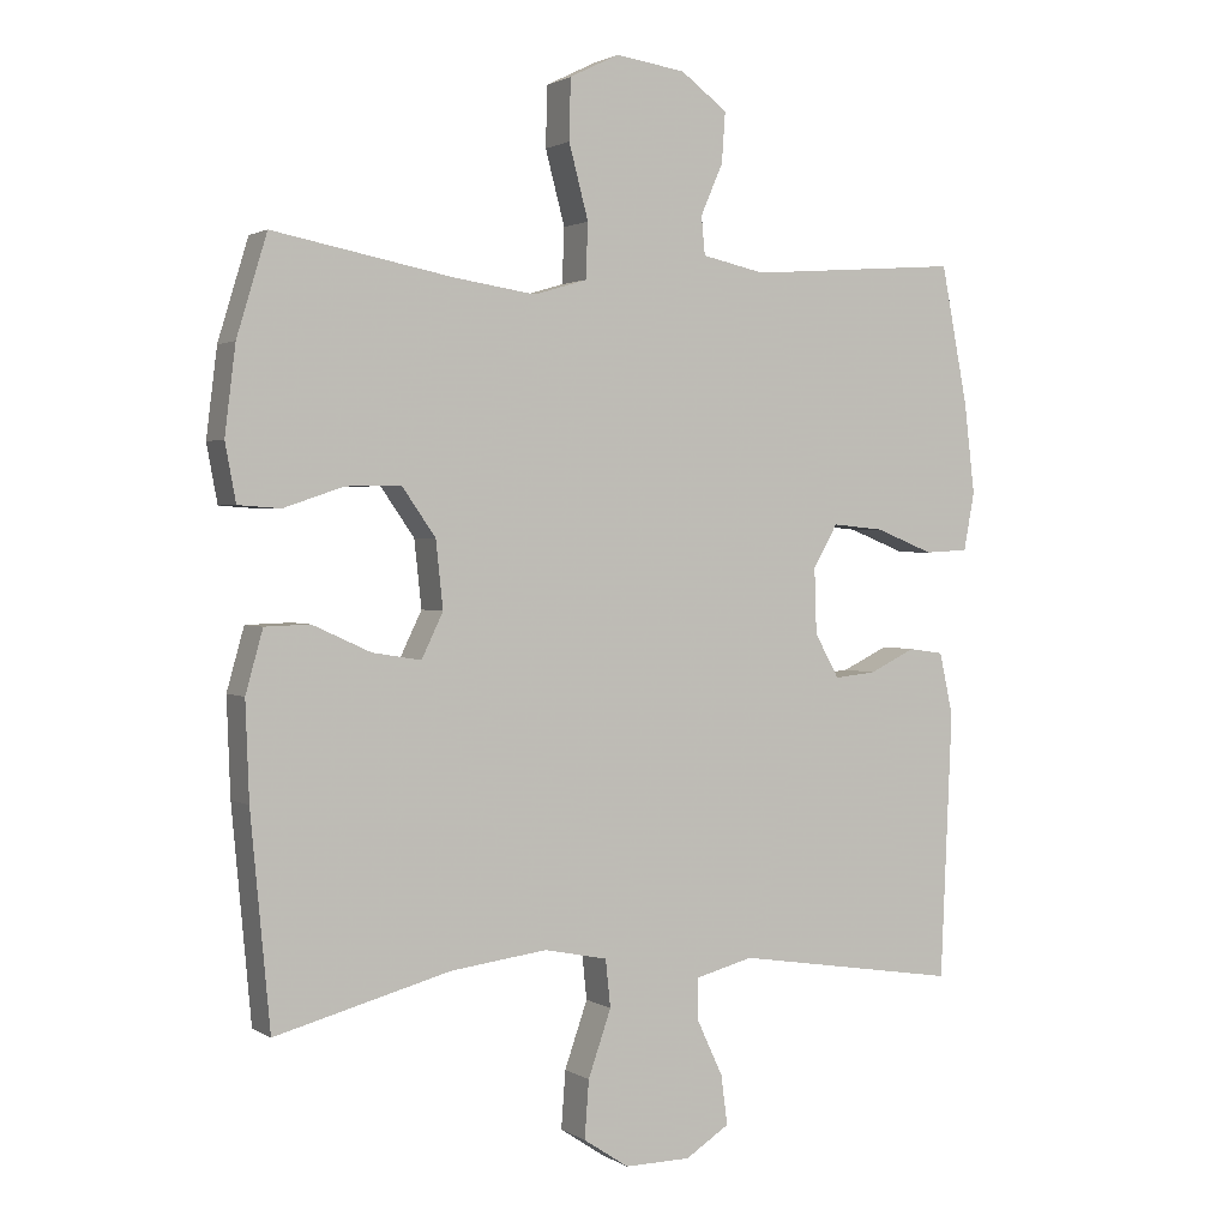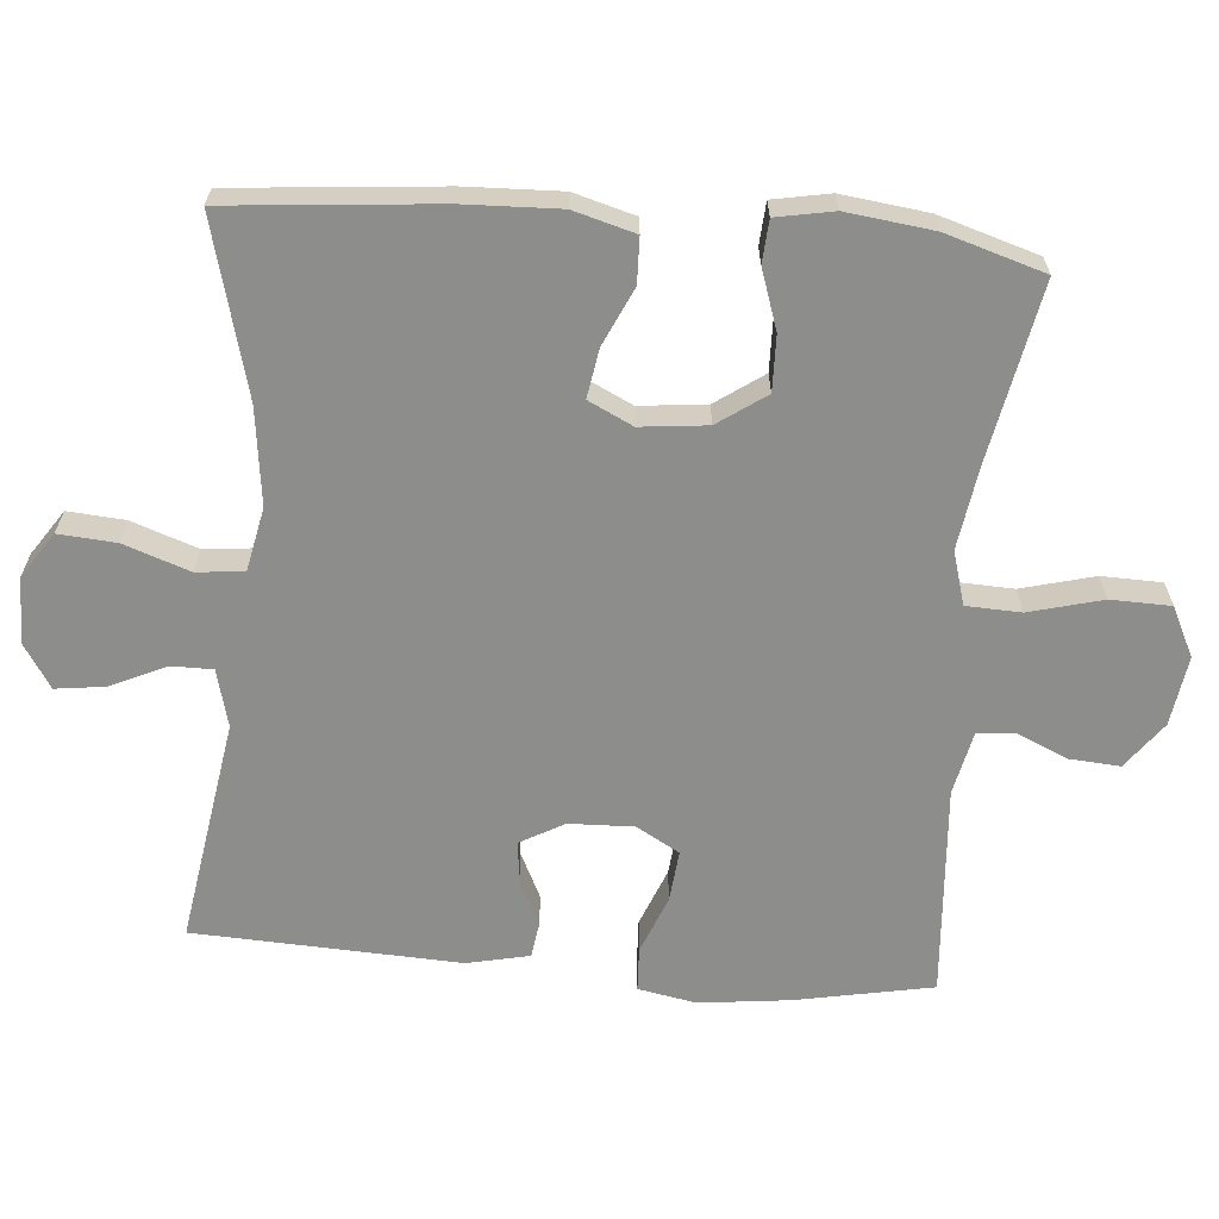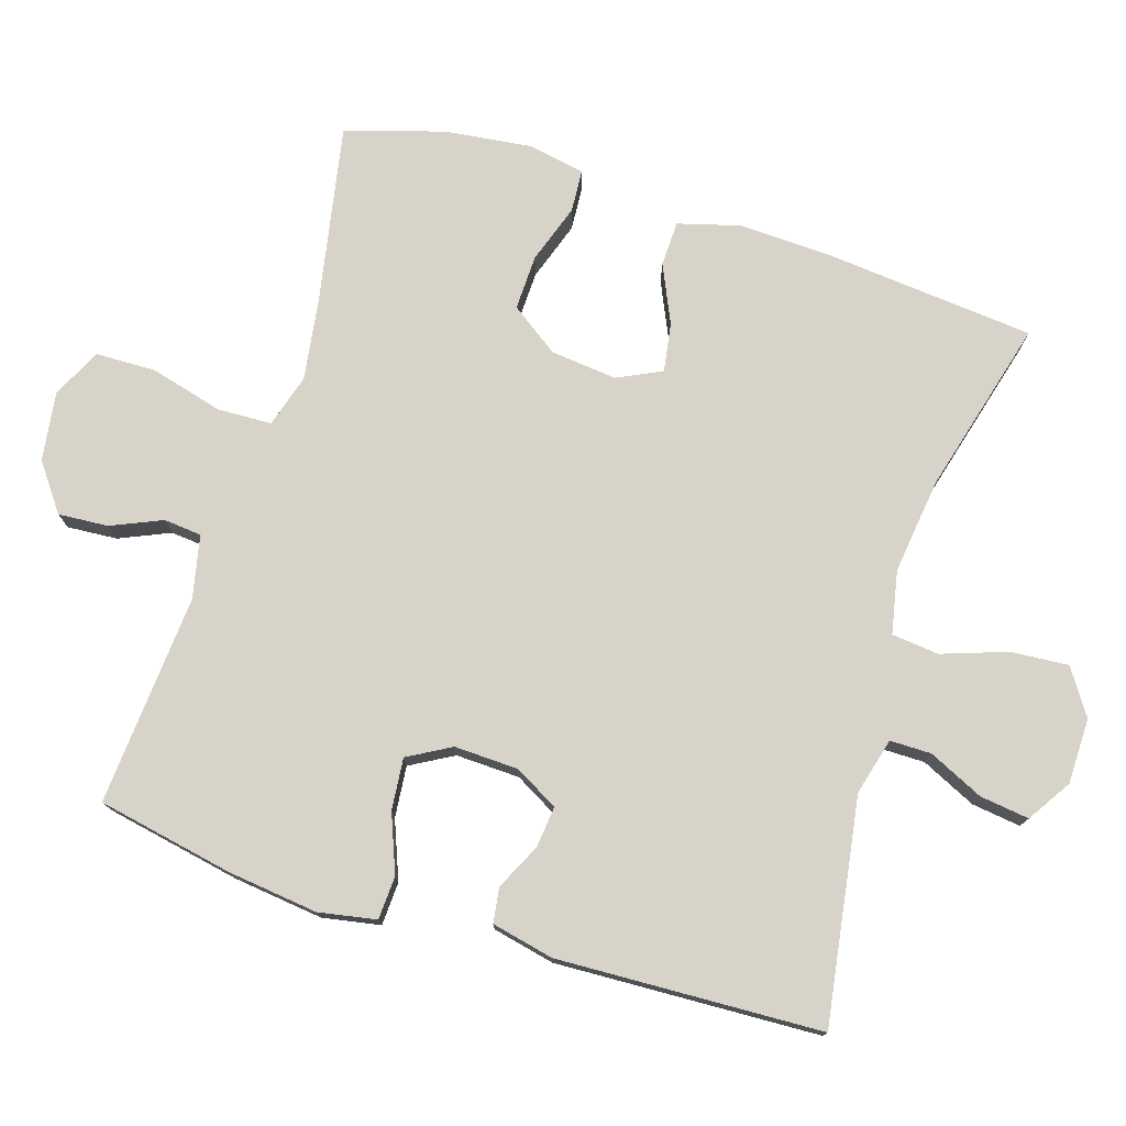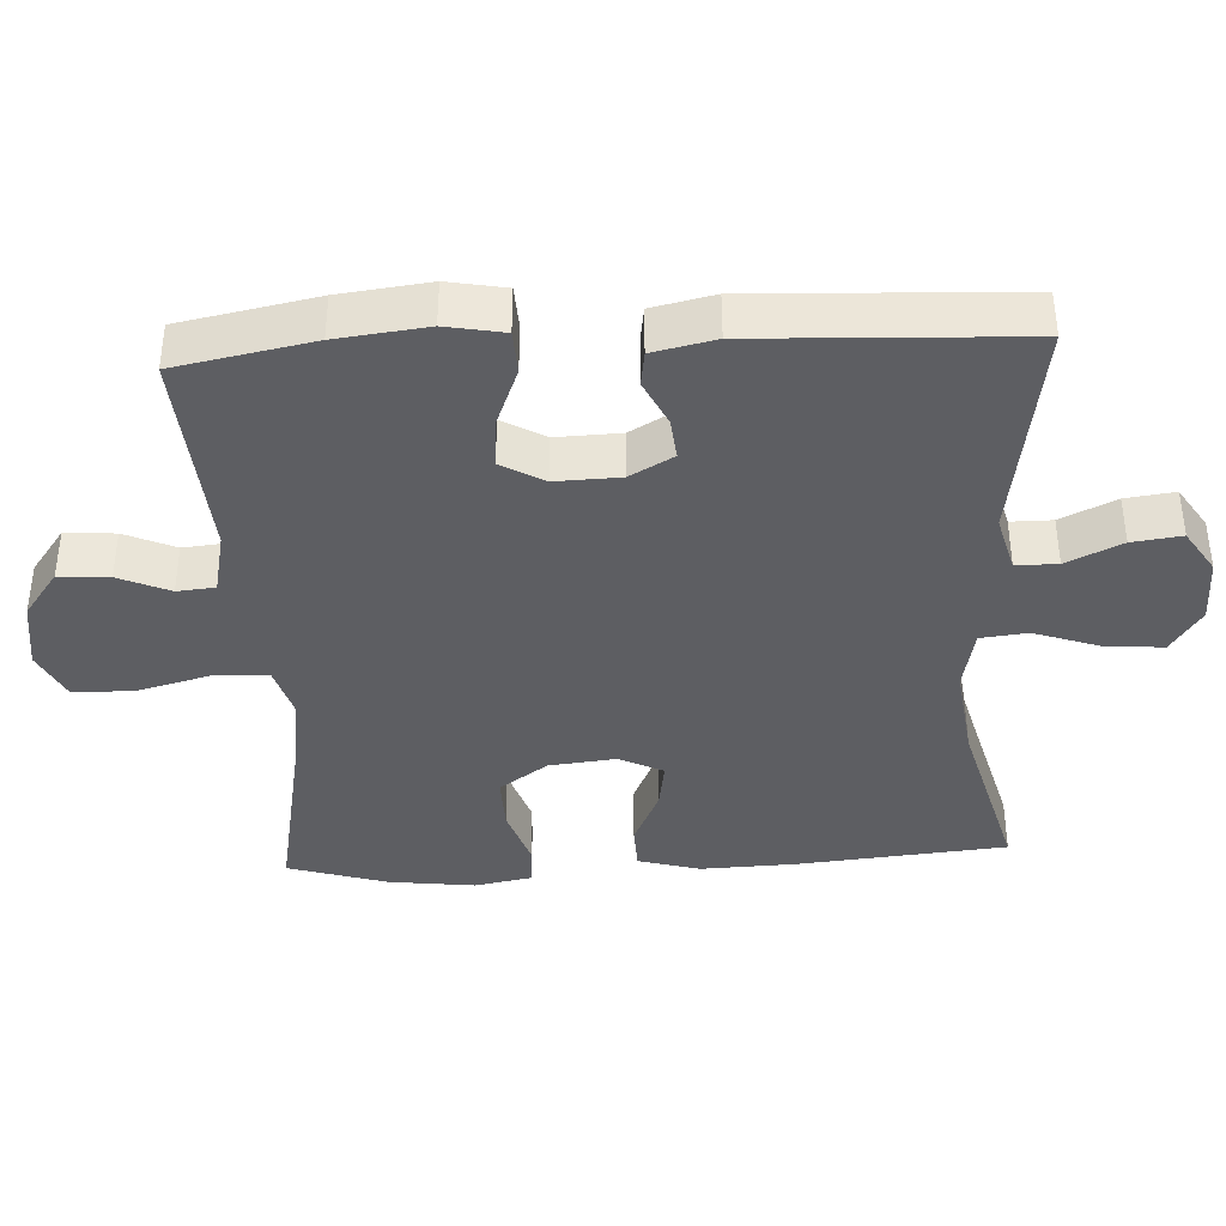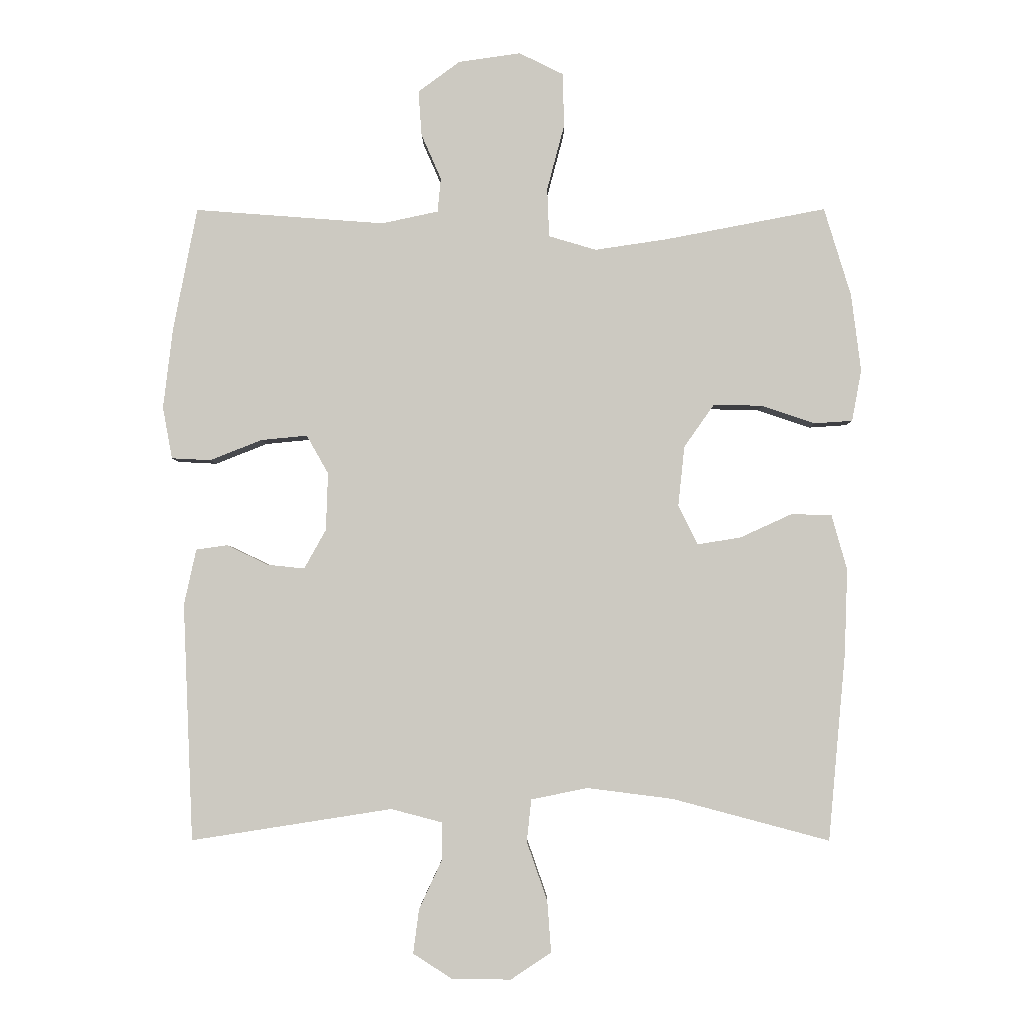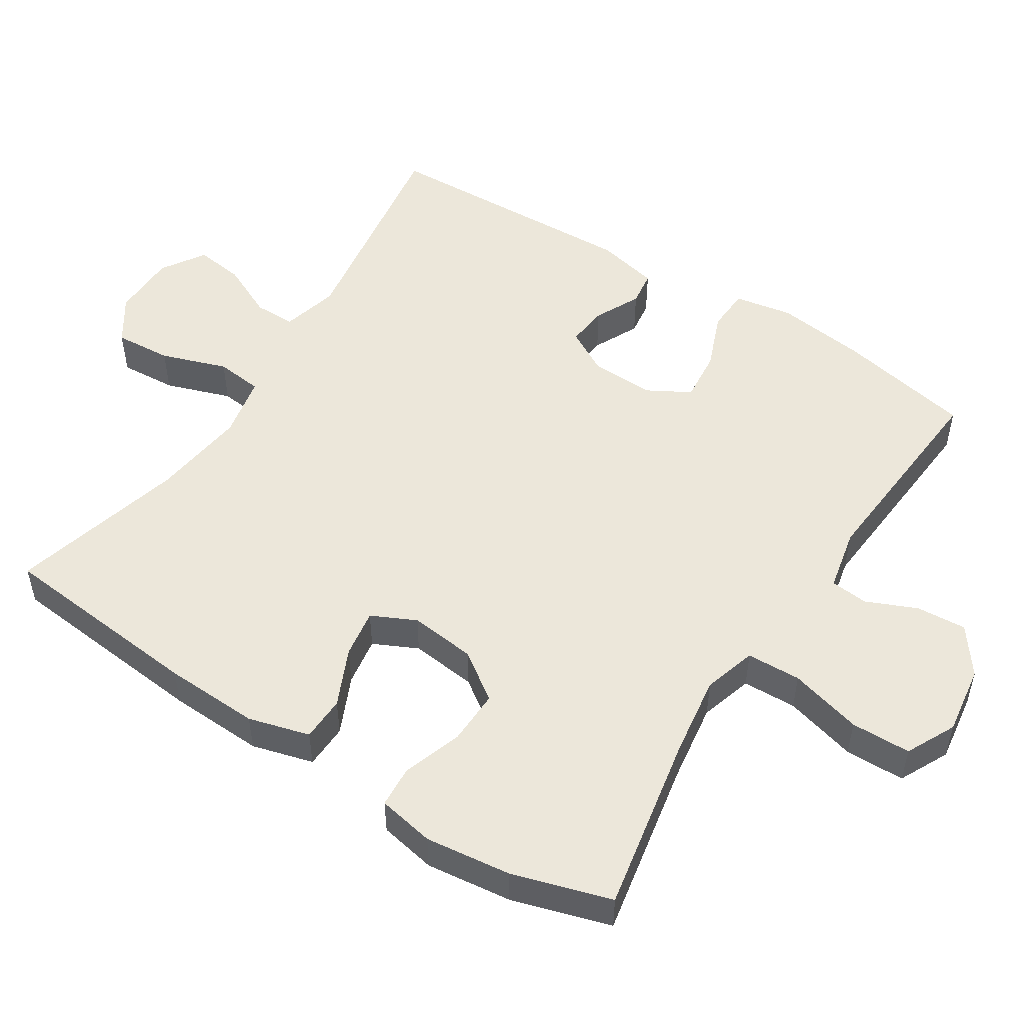
<metadata>
{"format":"obj","ext":"obj","renderer":"f3d","projection":"perspective","resolution":1024,"background":"white","views":[{"elev":1.8,"azim":-27.3,"up":"+Z"},{"elev":-64.5,"azim":-94.9,"up":"+Y"},{"elev":76.3,"azim":107.5,"up":"+Y"},{"elev":-38.9,"azim":93.0,"up":"+Y"},{"elev":-3.4,"azim":-179.6,"up":"+Z"},{"elev":51.5,"azim":-57.2,"up":"+Y"}]}
</metadata>
<code>
v -0.5 0.07 0.5
v -0.25 0.07 0.452
v -0.136 0.07 0.435
v -0.062 0.07 0.457
v -0.059 0.07 0.533
v -0.086 0.07 0.635
v -0.084 0.07 0.719
v -0.015 0.07 0.753
v 0.082 0.07 0.739
v 0.147 0.07 0.691
v 0.142 0.07 0.621
v 0.111 0.07 0.55
v 0.116 0.07 0.497
v 0.204 0.07 0.478
v 0.5 0.07 0.5
v 0.537 0.07 0.309
v 0.552 0.07 0.183
v 0.537 0.07 0.102
v 0.476 0.07 0.099
v 0.395 0.07 0.131
v 0.323 0.07 0.138
v 0.289 0.07 0.078
v 0.292 0.07 -0.012
v 0.326 0.07 -0.073
v 0.384 0.07 -0.067
v 0.448 0.07 -0.036
v 0.497 0.07 -0.043
v 0.516 0.07 -0.13
v 0.5 0.07 -0.5
v 0.187 0.07 -0.451
v 0.107 0.07 -0.472
v 0.107 0.07 -0.53
v 0.143 0.07 -0.607
v 0.152 0.07 -0.676
v 0.091 0.07 -0.715
v -0.001 0.07 -0.716
v -0.064 0.07 -0.674
v -0.058 0.07 -0.594
v -0.026 0.07 -0.502
v -0.033 0.07 -0.436
v -0.121 0.07 -0.418
v -0.255 0.07 -0.435
v -0.5 0.07 -0.5
v -0.527 0.07 -0.209
v -0.532 0.07 -0.075
v -0.508 0.07 0.011
v -0.445 0.07 0.013
v -0.364 0.07 -0.024
v -0.296 0.07 -0.035
v -0.266 0.07 0.027
v -0.276 0.07 0.12
v -0.323 0.07 0.187
v -0.4 0.07 0.185
v -0.483 0.07 0.157
v -0.542 0.07 0.161
v -0.557 0.07 0.241
v -0.542 0.07 0.362
v -0.5 0 0.5
v -0.25 0 0.452
v -0.136 0 0.435
v -0.062 0 0.457
v -0.059 0 0.533
v -0.086 0 0.635
v -0.084 0 0.719
v -0.015 0 0.753
v 0.082 0 0.739
v 0.147 0 0.691
v 0.142 0 0.621
v 0.111 0 0.55
v 0.116 0 0.497
v 0.204 0 0.478
v 0.5 0 0.5
v 0.537 0 0.309
v 0.552 0 0.183
v 0.537 0 0.102
v 0.476 0 0.099
v 0.395 0 0.131
v 0.323 0 0.138
v 0.289 0 0.078
v 0.292 0 -0.012
v 0.326 0 -0.073
v 0.384 0 -0.067
v 0.448 0 -0.036
v 0.497 0 -0.043
v 0.516 0 -0.13
v 0.5 0 -0.5
v 0.187 0 -0.451
v 0.107 0 -0.472
v 0.107 0 -0.53
v 0.143 0 -0.607
v 0.152 0 -0.676
v 0.091 0 -0.715
v -0.001 0 -0.716
v -0.064 0 -0.674
v -0.058 0 -0.594
v -0.026 0 -0.502
v -0.033 0 -0.436
v -0.121 0 -0.418
v -0.255 0 -0.435
v -0.5 0 -0.5
v -0.527 0 -0.209
v -0.532 0 -0.075
v -0.508 0 0.011
v -0.445 0 0.013
v -0.364 0 -0.024
v -0.296 0 -0.035
v -0.266 0 0.027
v -0.276 0 0.12
v -0.323 0 0.187
v -0.4 0 0.185
v -0.483 0 0.157
v -0.542 0 0.161
v -0.557 0 0.241
v -0.542 0 0.362
f 56 57 1 2
f 53 54 55 56
f 52 53 56 2
f 51 52 2 3
f 50 51 3 4
f 45 46 47 48
f 45 48 49
f 42 43 44 45
f 41 42 45 49
f 40 41 49 50
f 36 37 38 39
f 36 39 40
f 35 36 40
f 32 33 34 35
f 31 32 35 40
f 30 31 40 50
f 25 26 27 28
f 24 25 28 29
f 23 24 29 30
f 17 18 19 20
f 17 20 21
f 14 15 16 17
f 13 14 17 21
f 9 10 11 12
f 9 12 13
f 8 9 13
f 5 6 7 8
f 4 5 8 13
f 22 23 30 50
f 21 22 50
f 4 13 21 50
f 59 58 114 113
f 113 112 111 110
f 59 113 110 109
f 60 59 109 108
f 61 60 108 107
f 105 104 103 102
f 106 105 102
f 102 101 100 99
f 106 102 99 98
f 107 106 98 97
f 96 95 94 93
f 97 96 93
f 97 93 92
f 92 91 90 89
f 97 92 89 88
f 107 97 88 87
f 85 84 83 82
f 86 85 82 81
f 87 86 81 80
f 77 76 75 74
f 78 77 74
f 74 73 72 71
f 78 74 71 70
f 69 68 67 66
f 70 69 66
f 70 66 65
f 65 64 63 62
f 70 65 62 61
f 107 87 80 79
f 107 79 78
f 107 78 70 61
f 1 58 59 2
f 2 59 60 3
f 3 60 61 4
f 4 61 62 5
f 5 62 63 6
f 6 63 64 7
f 7 64 65 8
f 8 65 66 9
f 9 66 67 10
f 10 67 68 11
f 11 68 69 12
f 12 69 70 13
f 13 70 71 14
f 14 71 72 15
f 15 72 73 16
f 16 73 74 17
f 17 74 75 18
f 18 75 76 19
f 19 76 77 20
f 20 77 78 21
f 21 78 79 22
f 22 79 80 23
f 23 80 81 24
f 24 81 82 25
f 25 82 83 26
f 26 83 84 27
f 27 84 85 28
f 28 85 86 29
f 29 86 87 30
f 30 87 88 31
f 31 88 89 32
f 32 89 90 33
f 33 90 91 34
f 34 91 92 35
f 35 92 93 36
f 36 93 94 37
f 37 94 95 38
f 38 95 96 39
f 39 96 97 40
f 40 97 98 41
f 41 98 99 42
f 42 99 100 43
f 43 100 101 44
f 44 101 102 45
f 45 102 103 46
f 46 103 104 47
f 47 104 105 48
f 48 105 106 49
f 49 106 107 50
f 50 107 108 51
f 51 108 109 52
f 52 109 110 53
f 53 110 111 54
f 54 111 112 55
f 55 112 113 56
f 56 113 114 57
f 57 114 58 1

</code>
